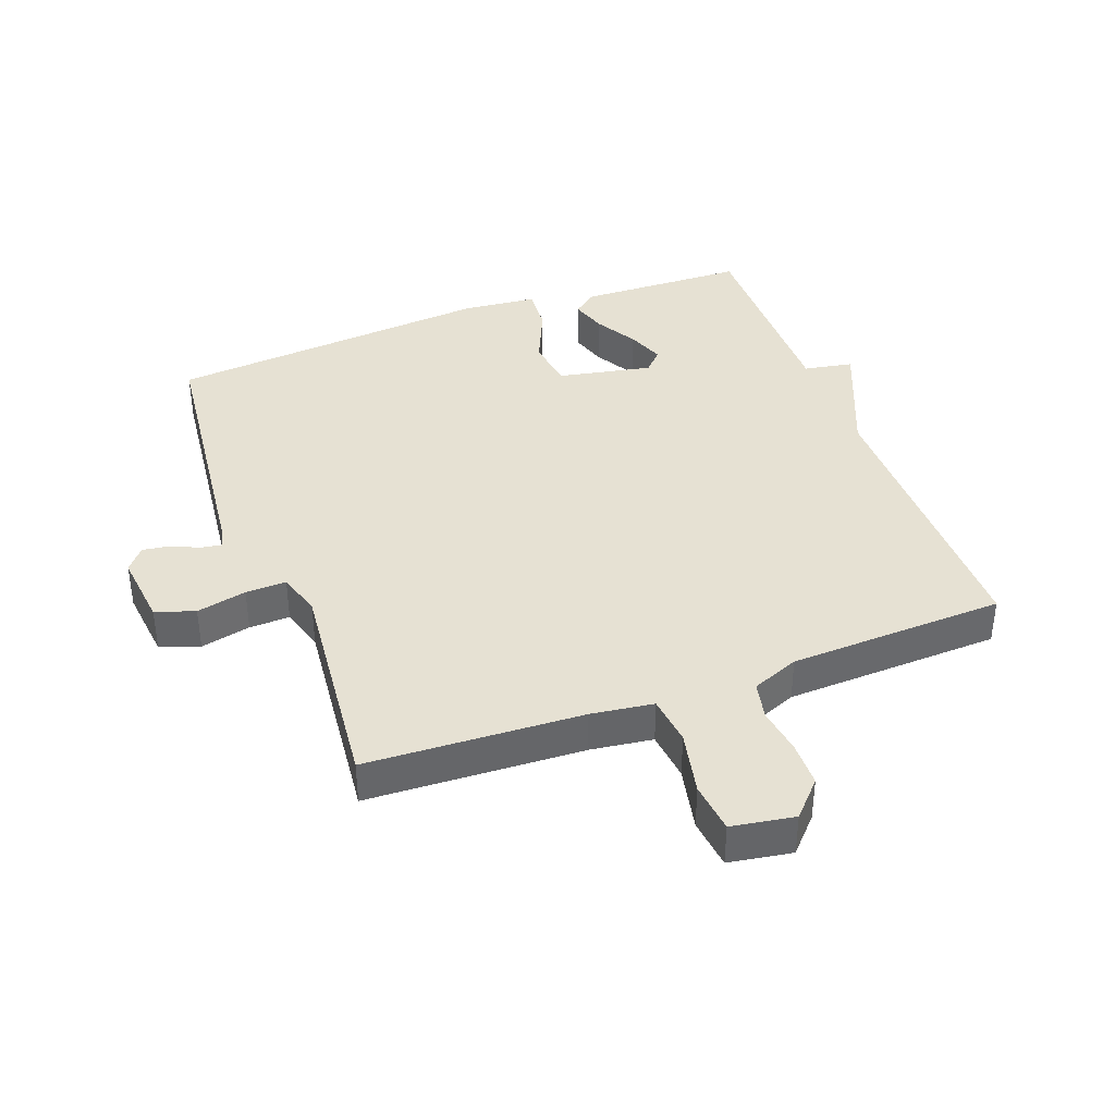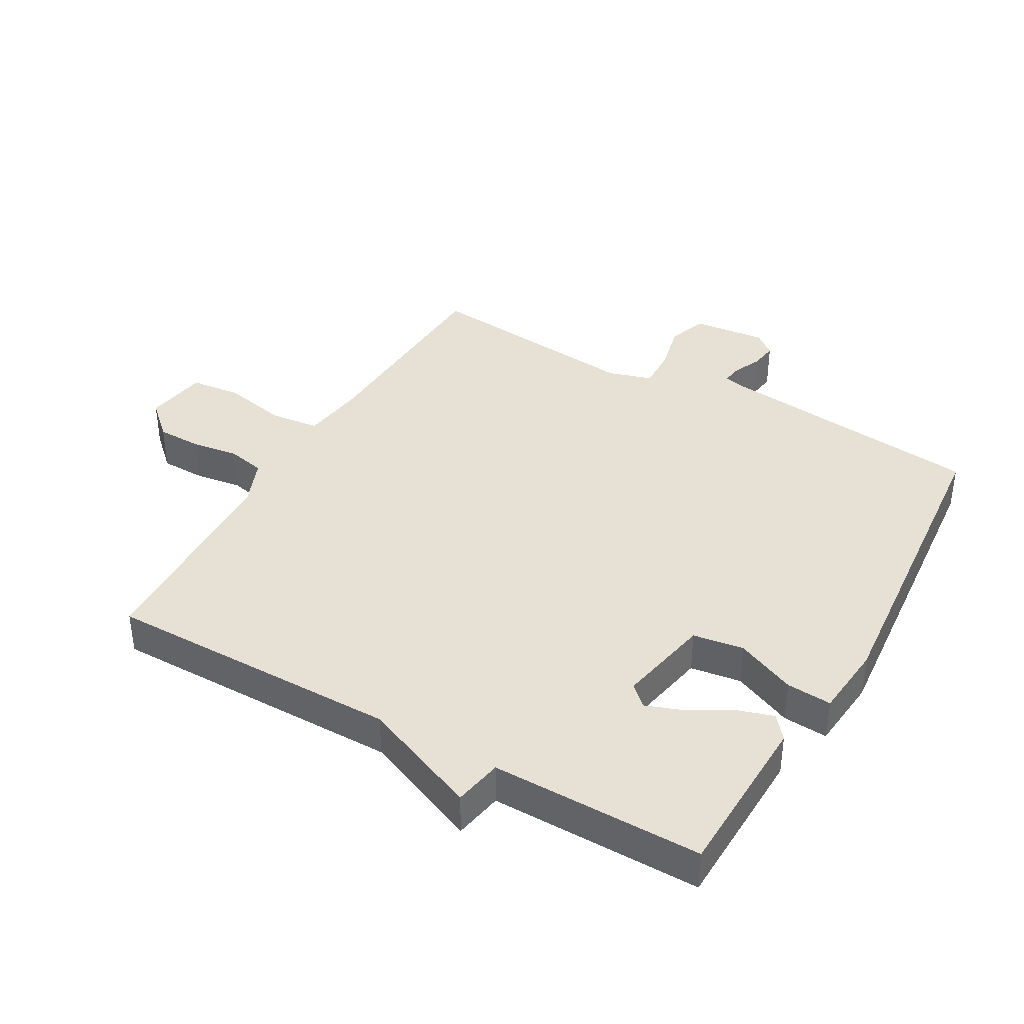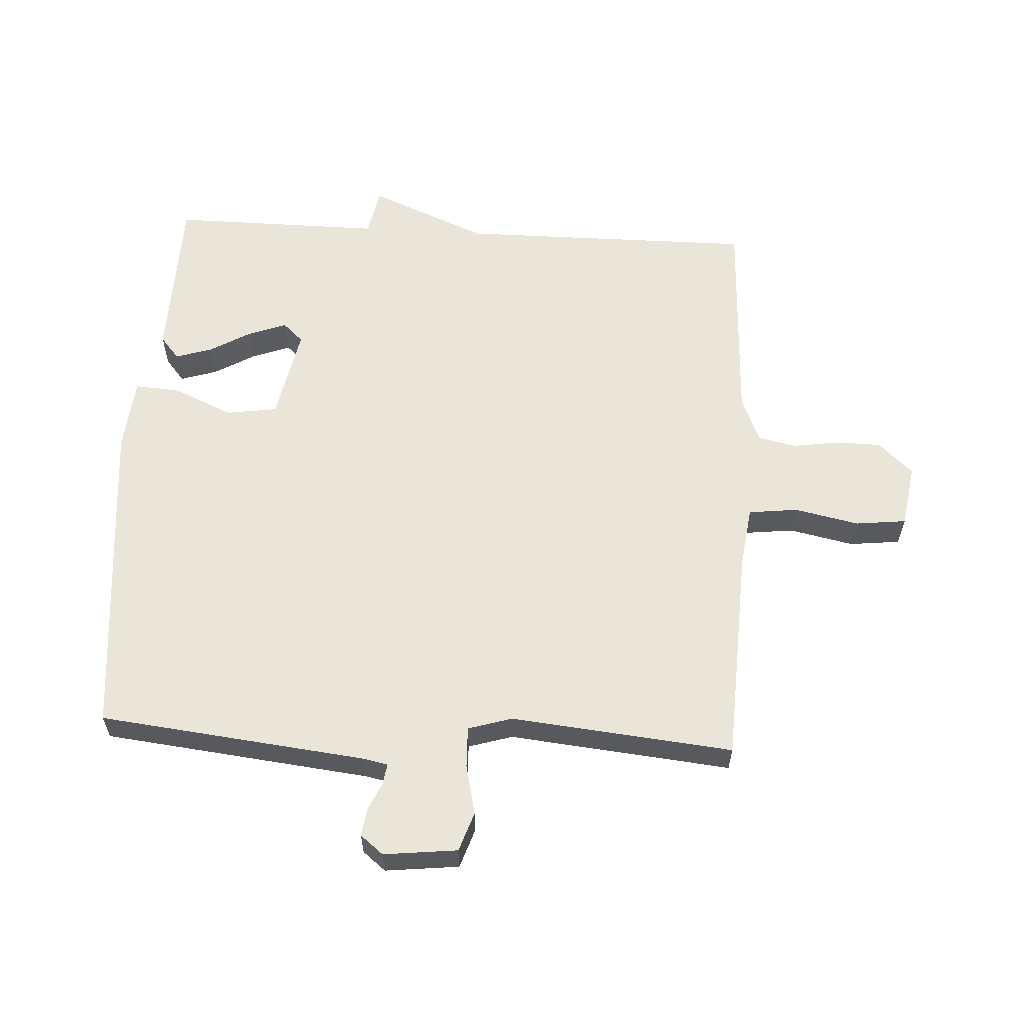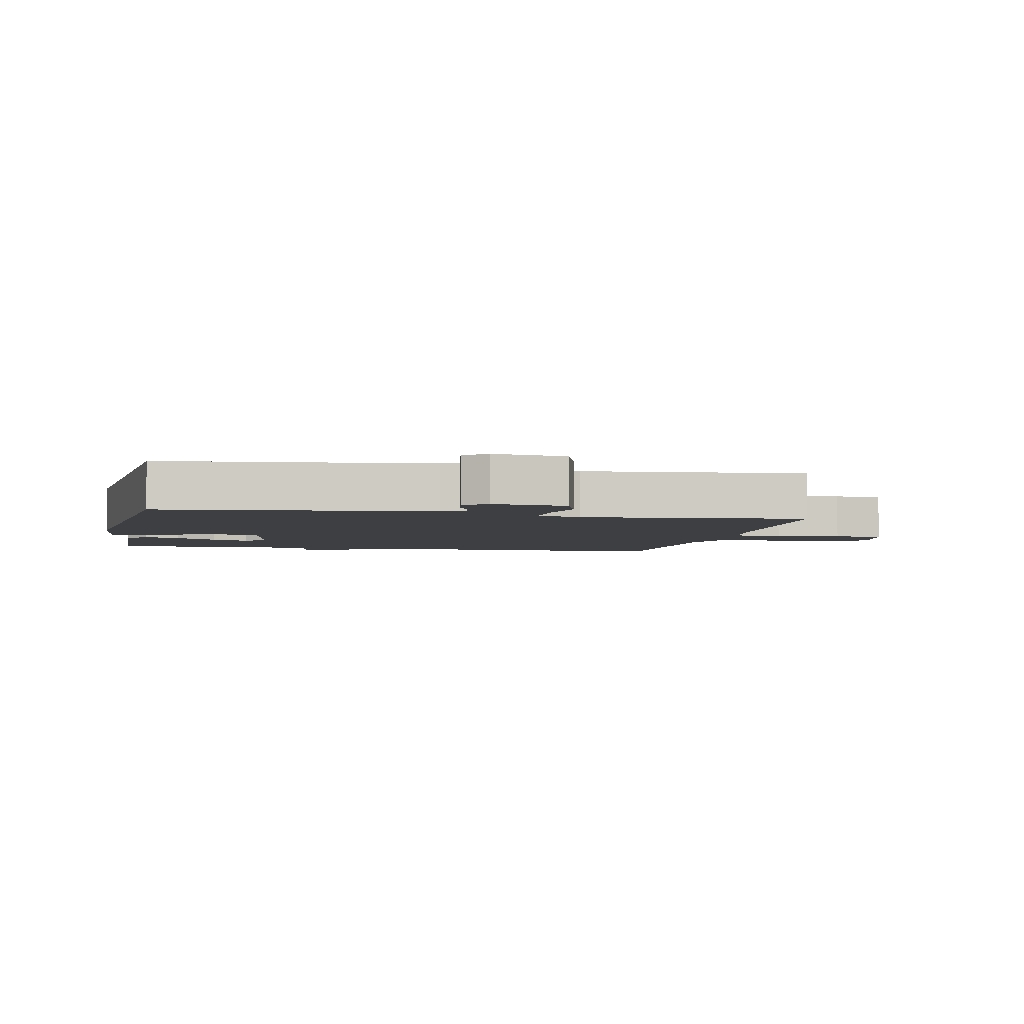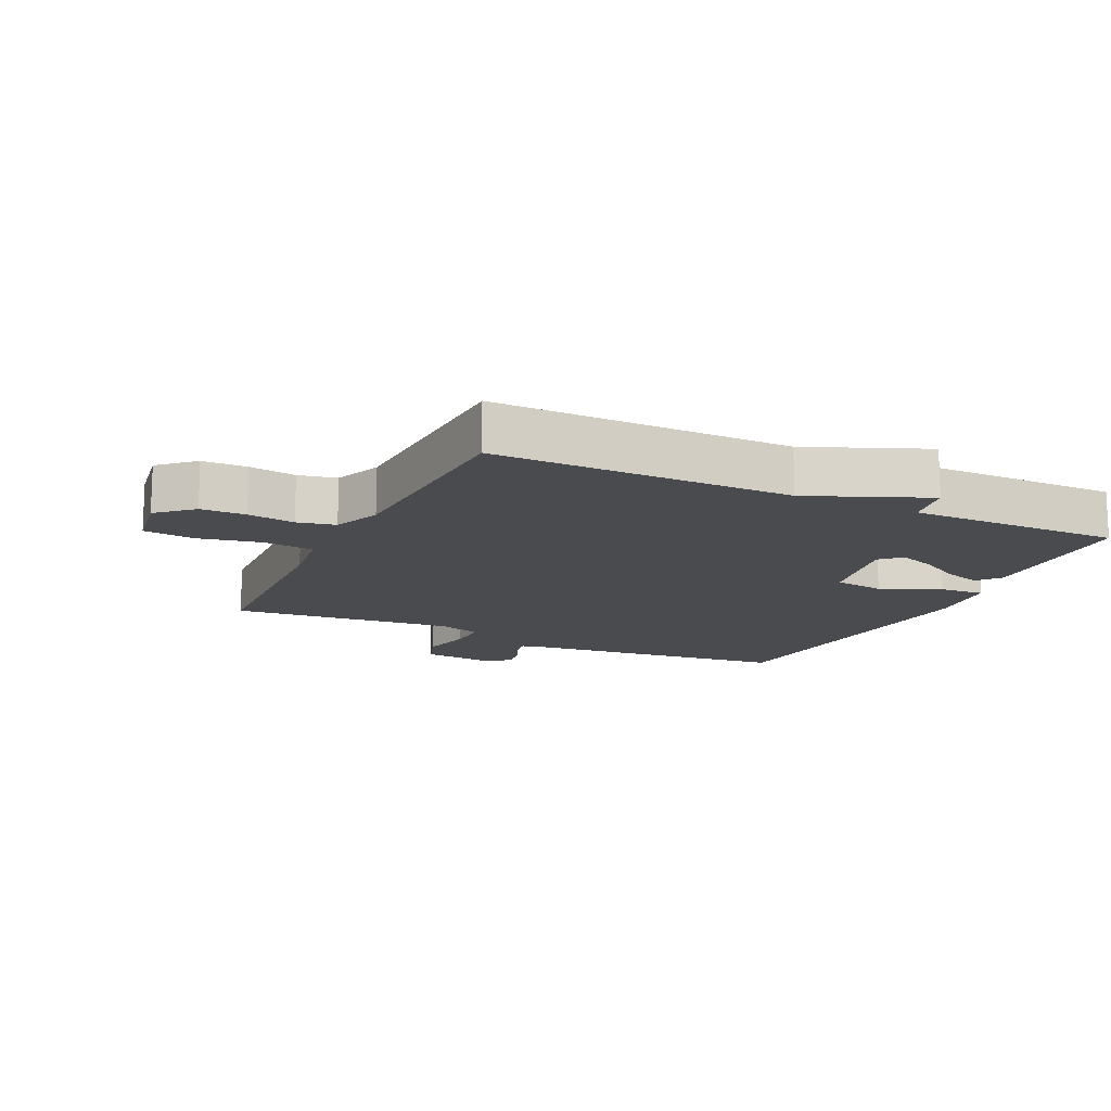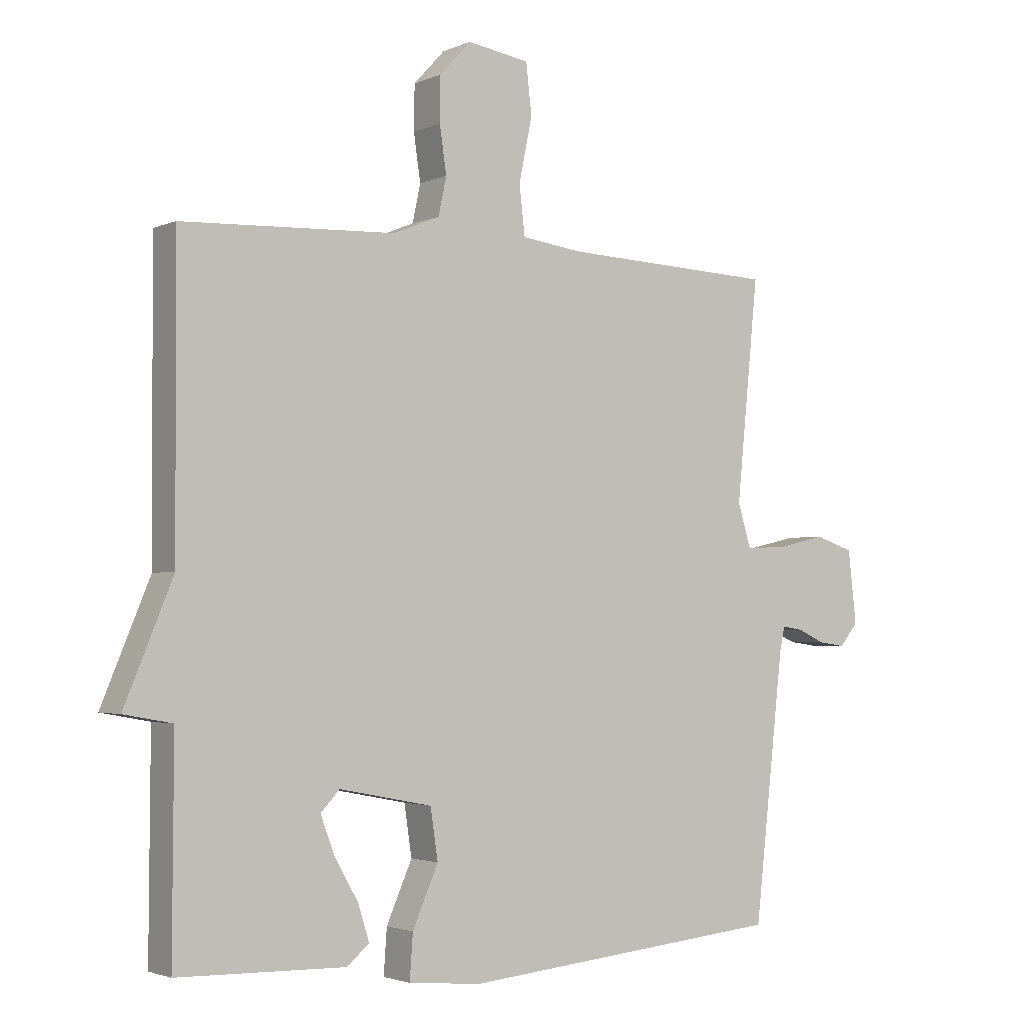
<metadata>
{"format":"obj","ext":"obj","renderer":"f3d","projection":"perspective","resolution":1024,"background":"white","views":[{"elev":38.9,"azim":-20.3,"up":"+Y"},{"elev":39.0,"azim":119.8,"up":"+Y"},{"elev":59.7,"azim":-86.8,"up":"+Y"},{"elev":-4.0,"azim":-101.7,"up":"+Y"},{"elev":-14.3,"azim":64.6,"up":"+Y"},{"elev":-2.5,"azim":145.8,"up":"+Z"}]}
</metadata>
<code>
v -0.5 0.07 -0.5
v -0.547 0.07 -0.079
v -0.555 0.07 -0.041
v -0.588 0.07 -0.046
v -0.632 0.07 -0.066
v -0.675 0.07 -0.072
v -0.704 0.07 -0.036
v -0.691 0.07 0.08
v -0.629 0.07 0.101
v -0.55 0.07 0.083
v -0.486 0.07 0.081
v -0.465 0.07 0.15
v -0.5 0.07 0.5
v -0.161 0.07 0.515
v -0.063 0.07 0.528
v -0.054 0.07 0.606
v -0.075 0.07 0.707
v -0.066 0.07 0.787
v 0.033 0.07 0.803
v 0.083 0.07 0.749
v 0.084 0.07 0.678
v 0.073 0.07 0.604
v 0.086 0.07 0.544
v 0.16 0.07 0.514
v 0.5 0.07 0.5
v 0.498 0.07 0.033
v 0.575 0.07 -0.153
v 0.498 0.07 -0.167
v 0.5 0.07 -0.5
v 0.234 0.07 -0.507
v 0.198 0.07 -0.477
v 0.216 0.07 -0.42
v 0.254 0.07 -0.354
v 0.276 0.07 -0.295
v 0.246 0.07 -0.263
v 0.098 0.07 -0.292
v 0.086 0.07 -0.372
v 0.127 0.07 -0.466
v 0.132 0.07 -0.537
v 0.016 0.07 -0.548
v -0.5 0 -0.5
v -0.547 0 -0.079
v -0.555 0 -0.041
v -0.588 0 -0.046
v -0.632 0 -0.066
v -0.675 0 -0.072
v -0.704 0 -0.036
v -0.691 0 0.08
v -0.629 0 0.101
v -0.55 0 0.083
v -0.486 0 0.081
v -0.465 0 0.15
v -0.5 0 0.5
v -0.161 0 0.515
v -0.063 0 0.528
v -0.054 0 0.606
v -0.075 0 0.707
v -0.066 0 0.787
v 0.033 0 0.803
v 0.083 0 0.749
v 0.084 0 0.678
v 0.073 0 0.604
v 0.086 0 0.544
v 0.16 0 0.514
v 0.5 0 0.5
v 0.498 0 0.033
v 0.575 0 -0.153
v 0.498 0 -0.167
v 0.5 0 -0.5
v 0.234 0 -0.507
v 0.198 0 -0.477
v 0.216 0 -0.42
v 0.254 0 -0.354
v 0.276 0 -0.295
v 0.246 0 -0.263
v 0.098 0 -0.292
v 0.086 0 -0.372
v 0.127 0 -0.466
v 0.132 0 -0.537
v 0.016 0 -0.548
f 40 1 2
f 39 40 2
f 38 39 2
f 37 38 2
f 36 37 2 3
f 35 36 3
f 31 32 33
f 30 31 33
f 29 30 33
f 28 29 33
f 28 33 34
f 26 27 28
f 26 28 34 35
f 26 35 3
f 25 26 3
f 24 25 3
f 20 21 22
f 19 20 22
f 18 19 22
f 17 18 22
f 16 17 22
f 15 16 22 23
f 23 24 3
f 15 23 3
f 14 15 3
f 8 9 10
f 7 8 10
f 6 7 10
f 5 6 10
f 4 5 10
f 4 10 11
f 3 4 11
f 14 3 11
f 12 13 14
f 11 12 14
f 42 41 80
f 42 80 79
f 42 79 78
f 42 78 77
f 43 42 77 76
f 43 76 75
f 73 72 71
f 73 71 70
f 73 70 69
f 73 69 68
f 74 73 68
f 68 67 66
f 75 74 68 66
f 43 75 66
f 43 66 65
f 43 65 64
f 62 61 60
f 62 60 59
f 62 59 58
f 62 58 57
f 62 57 56
f 63 62 56 55
f 43 64 63
f 43 63 55
f 43 55 54
f 50 49 48
f 50 48 47
f 50 47 46
f 50 46 45
f 50 45 44
f 51 50 44
f 51 44 43
f 51 43 54
f 54 53 52
f 54 52 51
f 1 41 42 2
f 2 42 43 3
f 3 43 44 4
f 4 44 45 5
f 5 45 46 6
f 6 46 47 7
f 7 47 48 8
f 8 48 49 9
f 9 49 50 10
f 10 50 51 11
f 11 51 52 12
f 12 52 53 13
f 13 53 54 14
f 14 54 55 15
f 15 55 56 16
f 16 56 57 17
f 17 57 58 18
f 18 58 59 19
f 19 59 60 20
f 20 60 61 21
f 21 61 62 22
f 22 62 63 23
f 23 63 64 24
f 24 64 65 25
f 25 65 66 26
f 26 66 67 27
f 27 67 68 28
f 28 68 69 29
f 29 69 70 30
f 30 70 71 31
f 31 71 72 32
f 32 72 73 33
f 33 73 74 34
f 34 74 75 35
f 35 75 76 36
f 36 76 77 37
f 37 77 78 38
f 38 78 79 39
f 39 79 80 40
f 40 80 41 1

</code>
